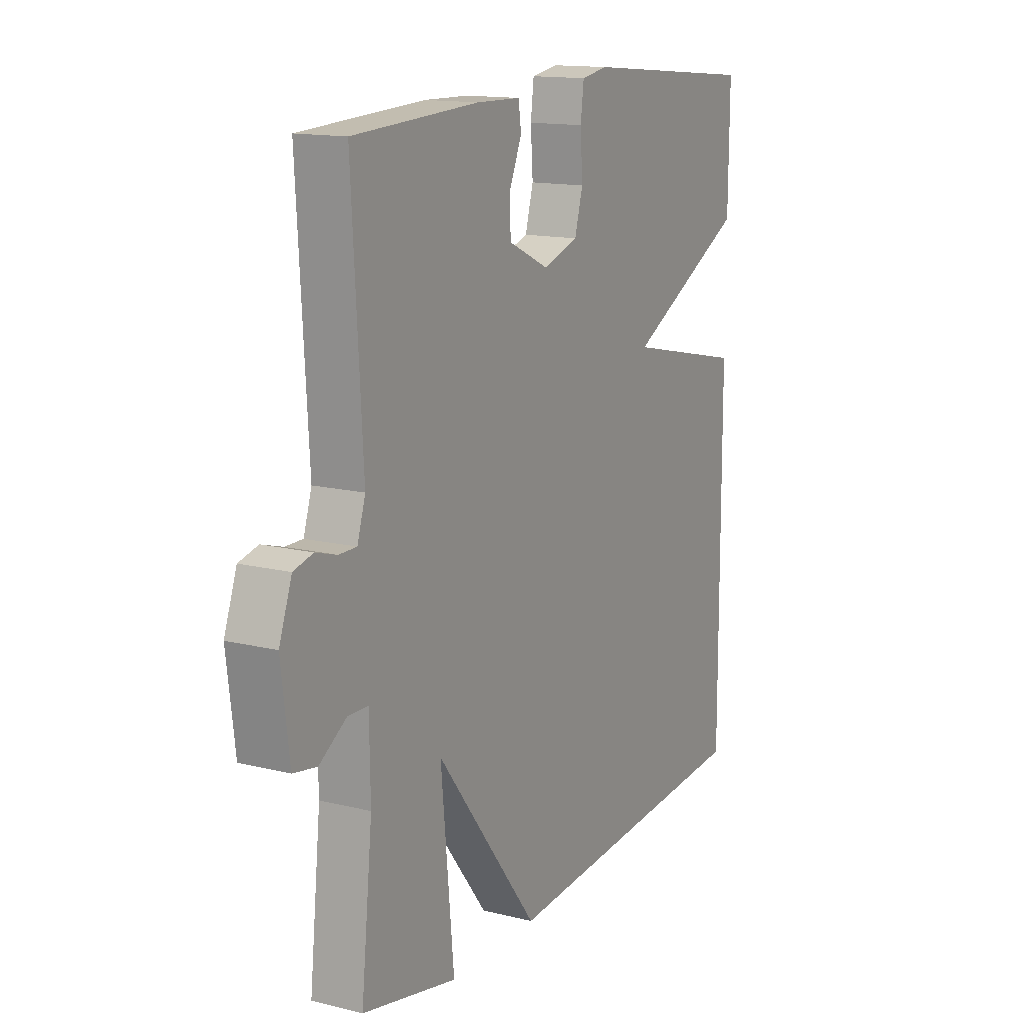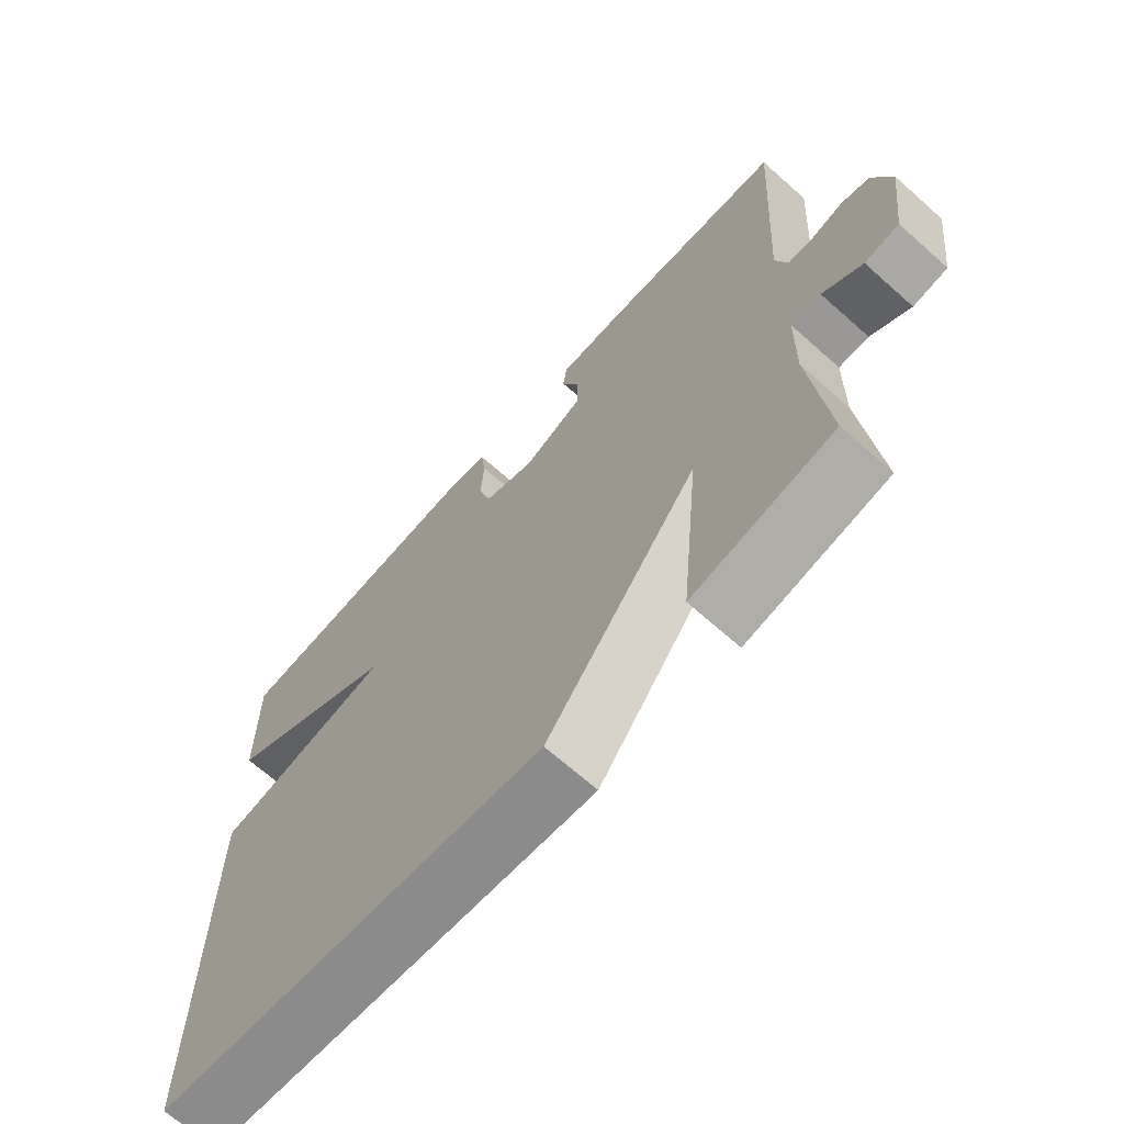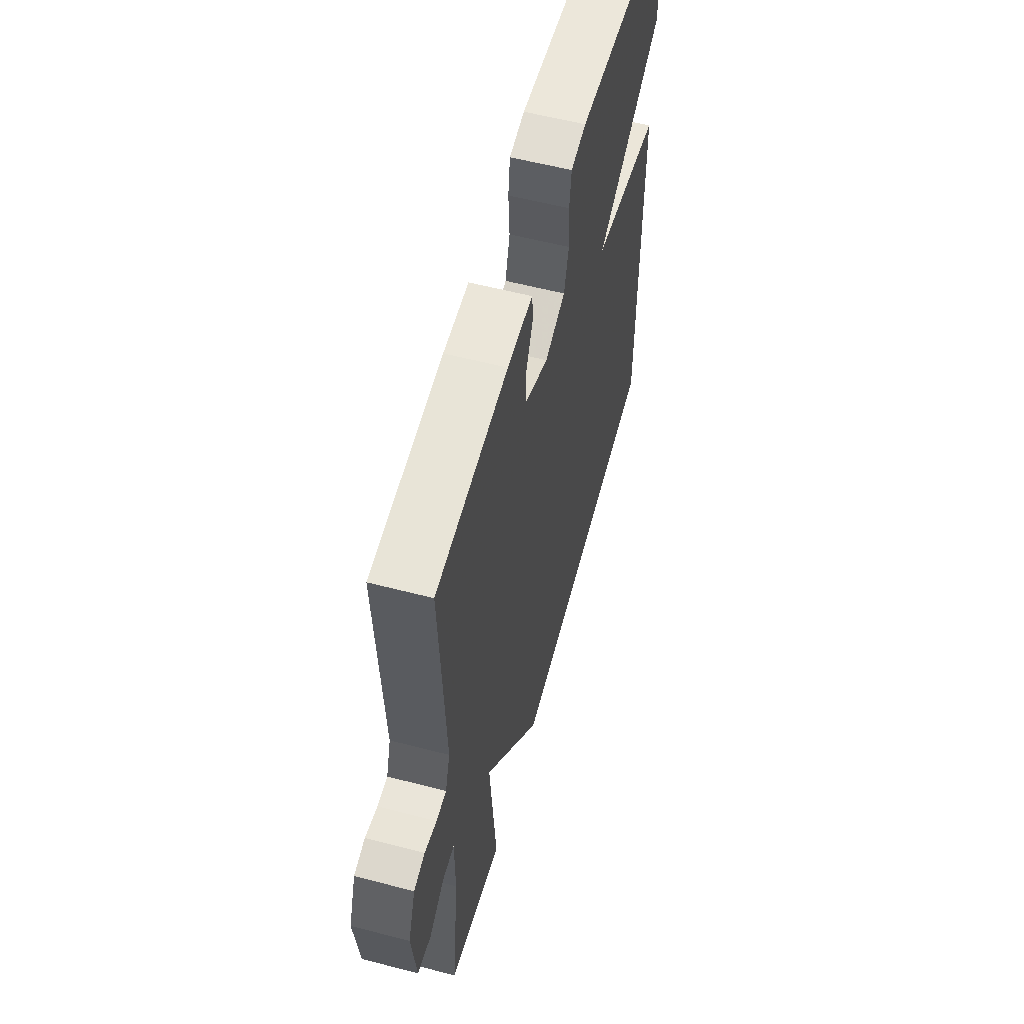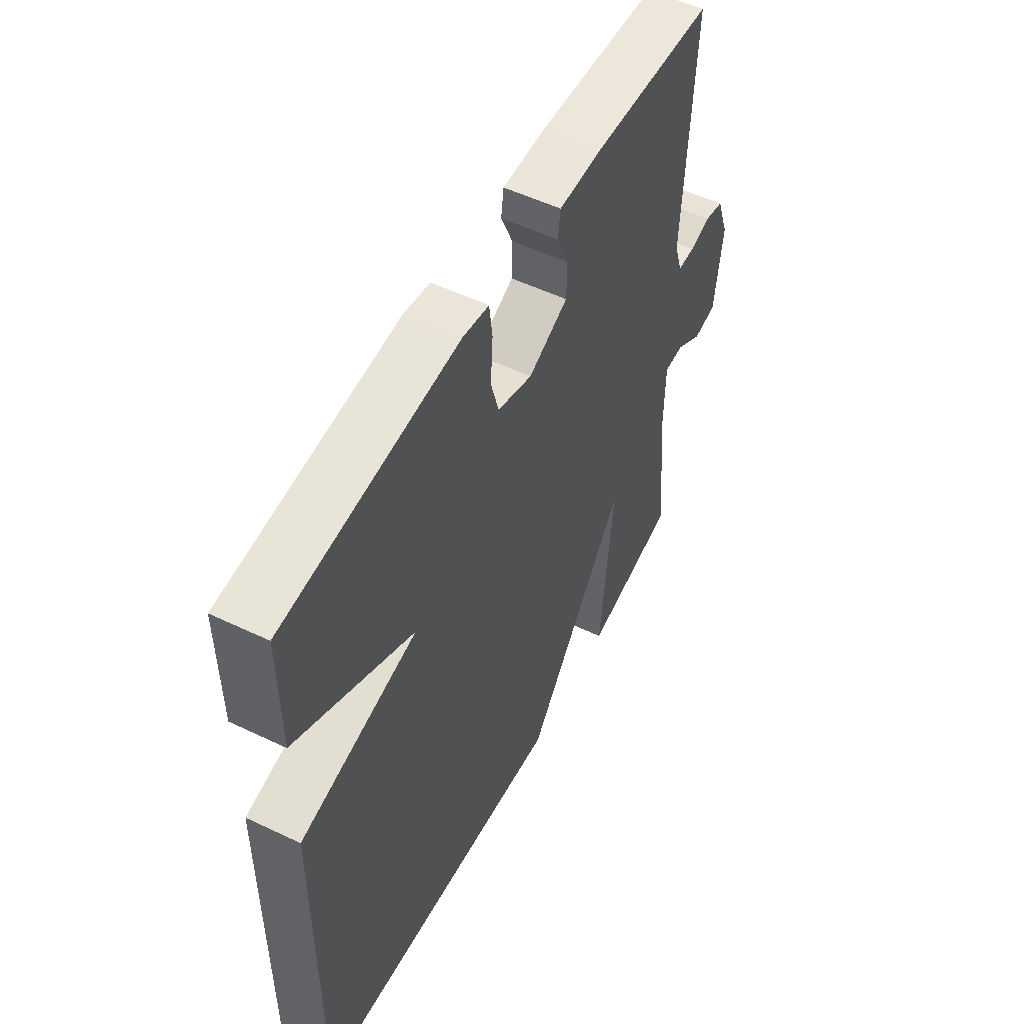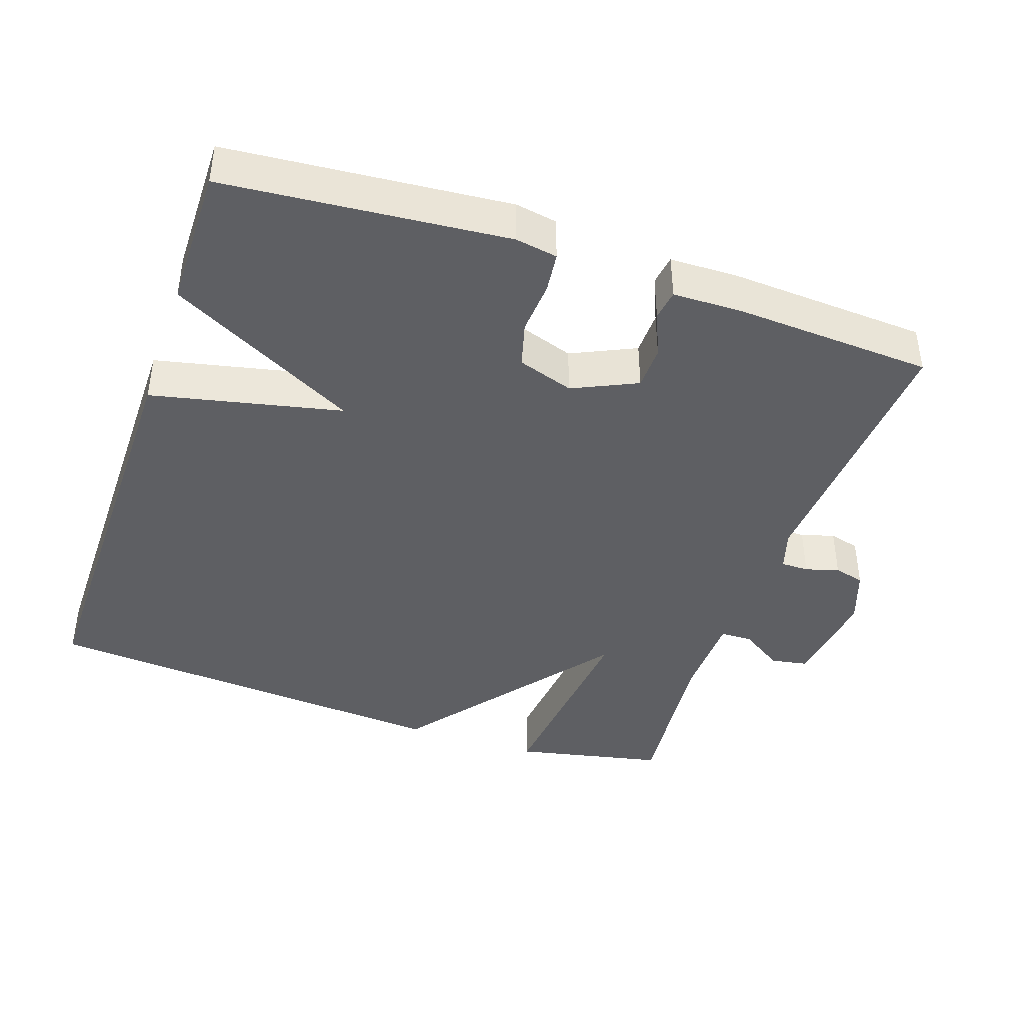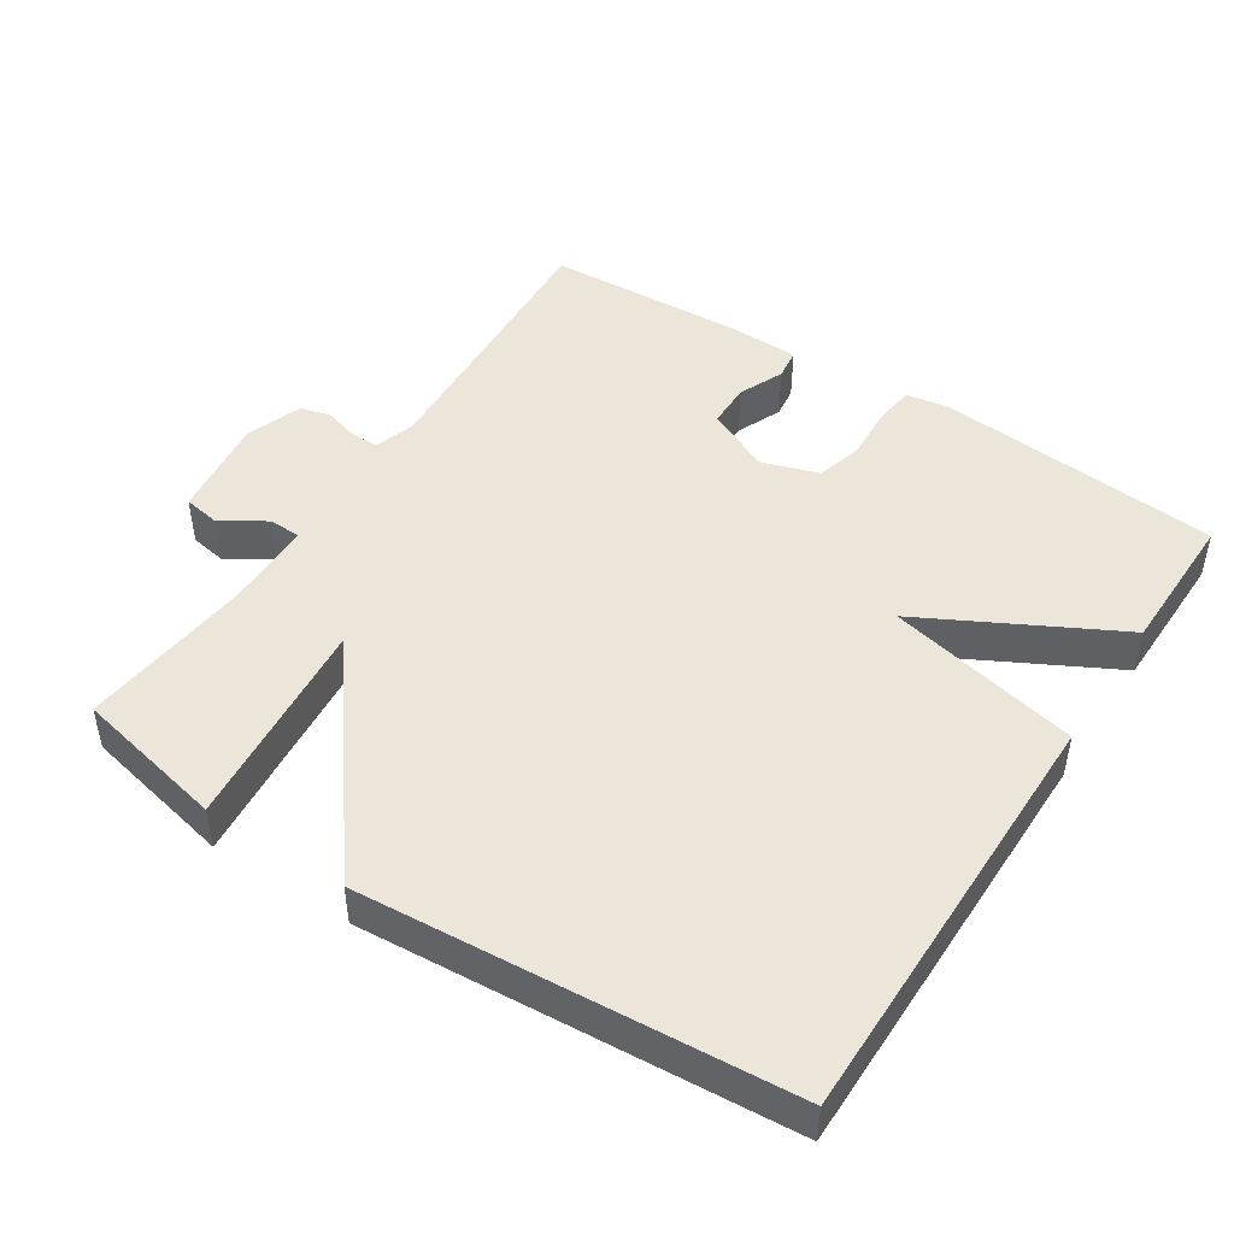
<metadata>
{"format":"obj","ext":"obj","renderer":"f3d","projection":"perspective","resolution":1024,"background":"white","views":[{"elev":14.3,"azim":118.5,"up":"+Z"},{"elev":-67.6,"azim":48.3,"up":"+Z"},{"elev":57.8,"azim":105.1,"up":"+Z"},{"elev":53.4,"azim":-62.9,"up":"+Z"},{"elev":-41.6,"azim":-19.0,"up":"+Y"},{"elev":47.0,"azim":-146.9,"up":"+Y"}]}
</metadata>
<code>
v 0.5 0.07 0.5
v 0.477 0.07 0.111
v 0.495 0.07 0.054
v 0.534 0.07 0.054
v 0.581 0.07 0.068
v 0.624 0.07 0.057
v 0.652 0.07 -0.021
v 0.634 0.07 -0.164
v 0.582 0.07 -0.173
v 0.522 0.07 -0.134
v 0.477 0.07 -0.135
v 0.475 0.07 -0.261
v 0.5 0.07 -0.5
v 0.289 0.07 -0.545
v 0.318 0.07 -0.247
v 0.089 0.07 -0.545
v -0.5 0.07 -0.5
v -0.498 0.07 0.099
v -0.231 0.07 0.158
v -0.498 0.07 0.299
v -0.5 0.07 0.5
v -0.104 0.07 0.535
v -0.045 0.07 0.525
v -0.038 0.07 0.468
v -0.043 0.07 0.393
v -0.025 0.07 0.329
v 0.054 0.07 0.303
v 0.144 0.07 0.345
v 0.145 0.07 0.407
v 0.118 0.07 0.47
v 0.124 0.07 0.513
v 0.222 0.07 0.515
v 0.5 0 0.5
v 0.477 0 0.111
v 0.495 0 0.054
v 0.534 0 0.054
v 0.581 0 0.068
v 0.624 0 0.057
v 0.652 0 -0.021
v 0.634 0 -0.164
v 0.582 0 -0.173
v 0.522 0 -0.134
v 0.477 0 -0.135
v 0.475 0 -0.261
v 0.5 0 -0.5
v 0.289 0 -0.545
v 0.318 0 -0.247
v 0.089 0 -0.545
v -0.5 0 -0.5
v -0.498 0 0.099
v -0.231 0 0.158
v -0.498 0 0.299
v -0.5 0 0.5
v -0.104 0 0.535
v -0.045 0 0.525
v -0.038 0 0.468
v -0.043 0 0.393
v -0.025 0 0.329
v 0.054 0 0.303
v 0.144 0 0.345
v 0.145 0 0.407
v 0.118 0 0.47
v 0.124 0 0.513
v 0.222 0 0.515
f 32 1 2
f 31 32 2
f 30 31 2
f 29 30 2
f 28 29 2 3
f 27 28 3
f 26 27 3
f 23 24 25
f 22 23 25
f 21 22 25
f 20 21 25
f 19 20 25
f 19 25 26
f 17 18 19
f 16 17 19
f 15 16 19
f 15 19 26 3
f 12 13 14 15
f 11 12 15
f 8 9 10
f 7 8 10
f 6 7 10
f 5 6 10
f 4 5 10
f 4 10 11
f 3 4 11 15
f 34 33 64
f 34 64 63
f 34 63 62
f 34 62 61
f 35 34 61 60
f 35 60 59
f 35 59 58
f 57 56 55
f 57 55 54
f 57 54 53
f 57 53 52
f 57 52 51
f 58 57 51
f 51 50 49
f 51 49 48
f 51 48 47
f 35 58 51 47
f 47 46 45 44
f 47 44 43
f 42 41 40
f 42 40 39
f 42 39 38
f 42 38 37
f 42 37 36
f 43 42 36
f 47 43 36 35
f 1 33 34 2
f 2 34 35 3
f 3 35 36 4
f 4 36 37 5
f 5 37 38 6
f 6 38 39 7
f 7 39 40 8
f 8 40 41 9
f 9 41 42 10
f 10 42 43 11
f 11 43 44 12
f 12 44 45 13
f 13 45 46 14
f 14 46 47 15
f 15 47 48 16
f 16 48 49 17
f 17 49 50 18
f 18 50 51 19
f 19 51 52 20
f 20 52 53 21
f 21 53 54 22
f 22 54 55 23
f 23 55 56 24
f 24 56 57 25
f 25 57 58 26
f 26 58 59 27
f 27 59 60 28
f 28 60 61 29
f 29 61 62 30
f 30 62 63 31
f 31 63 64 32
f 32 64 33 1

</code>
